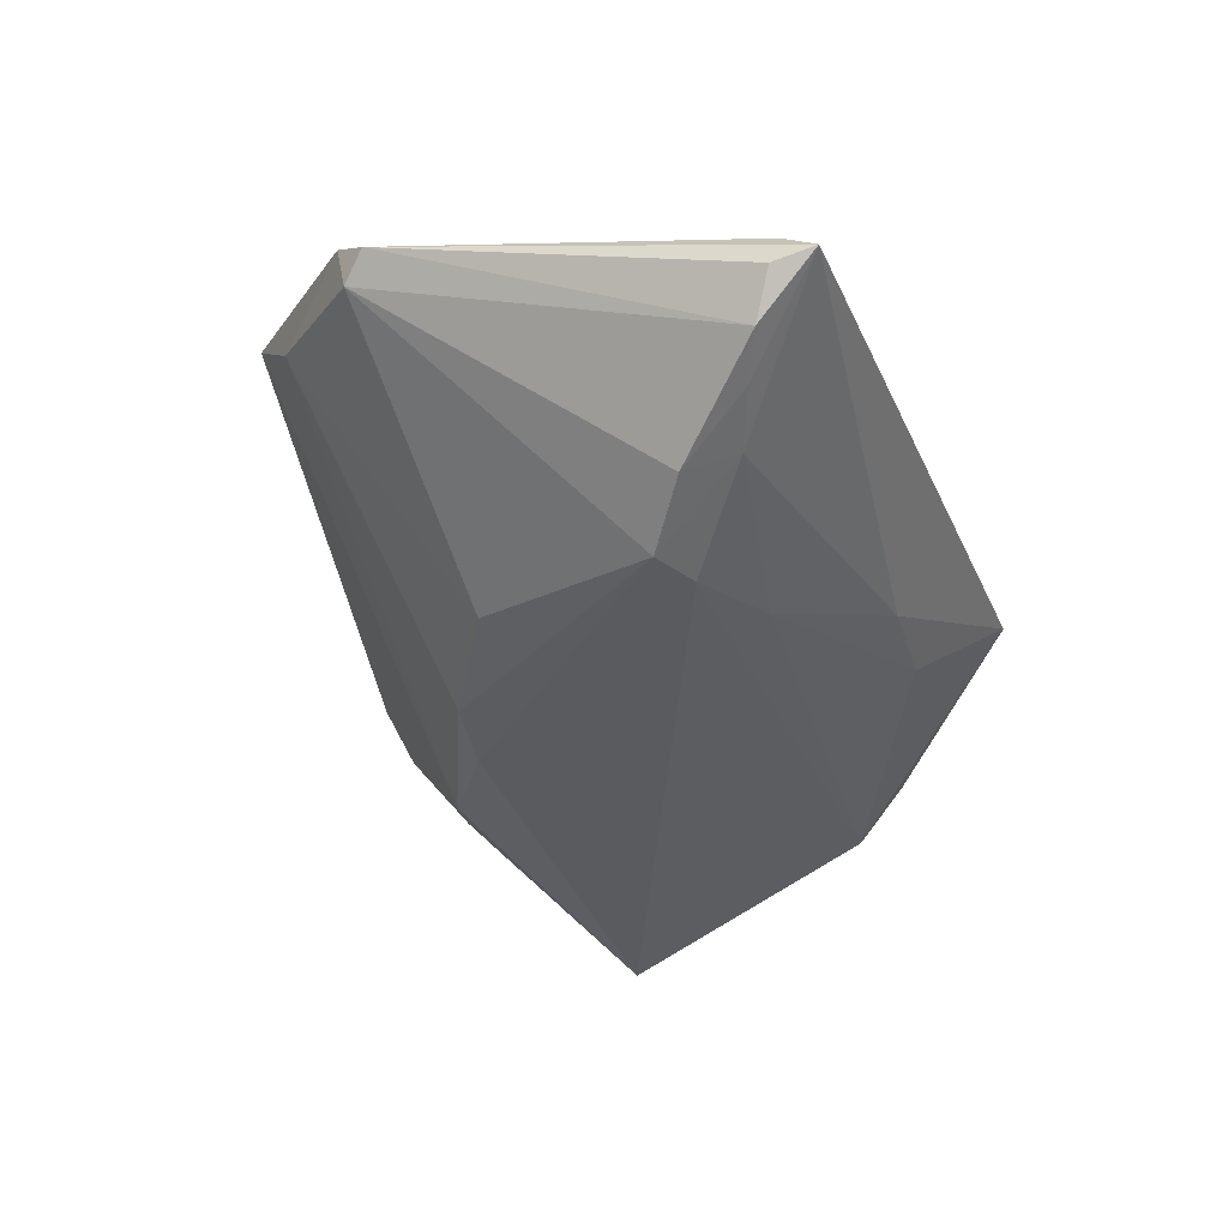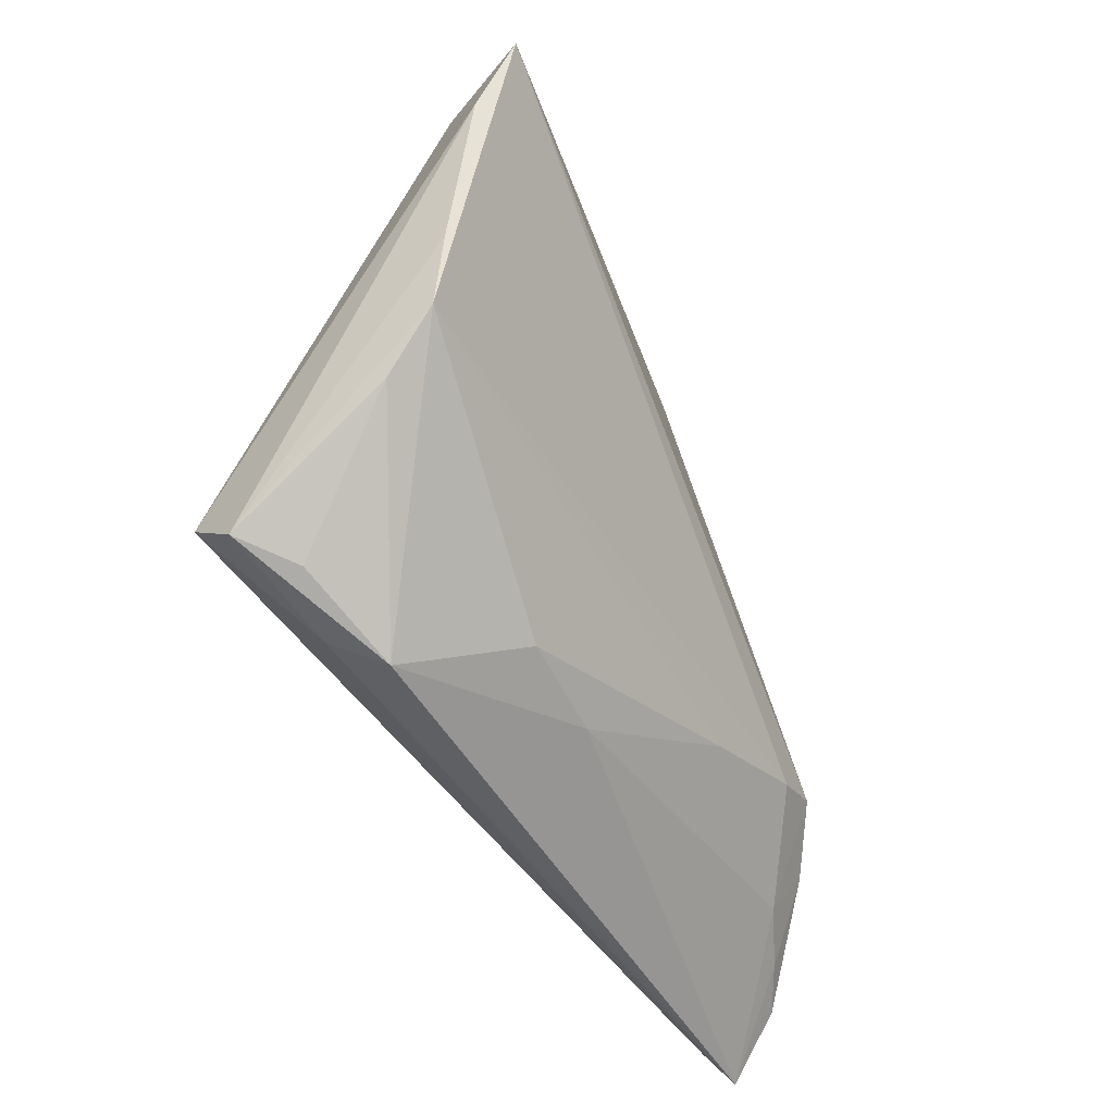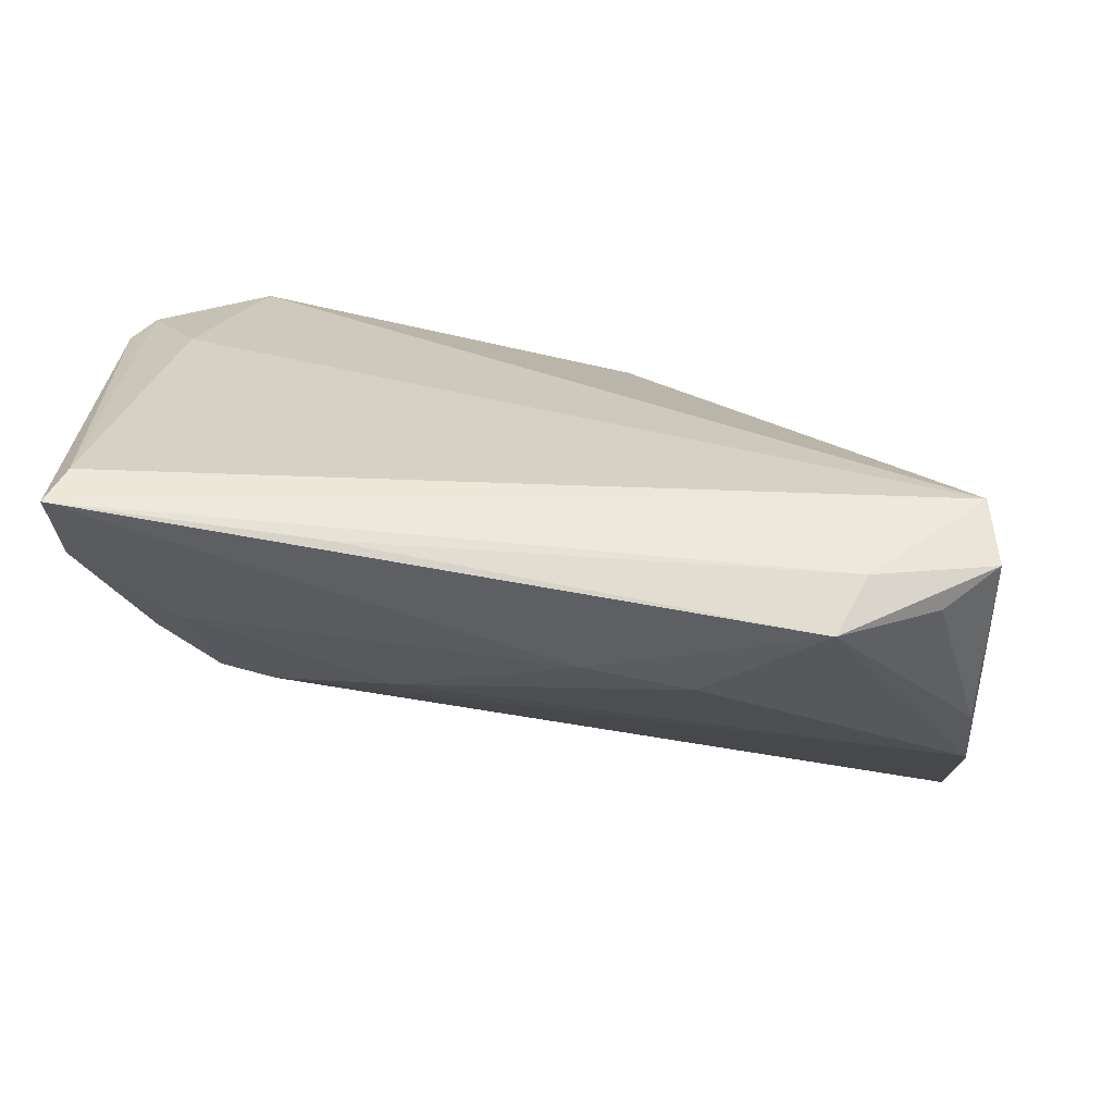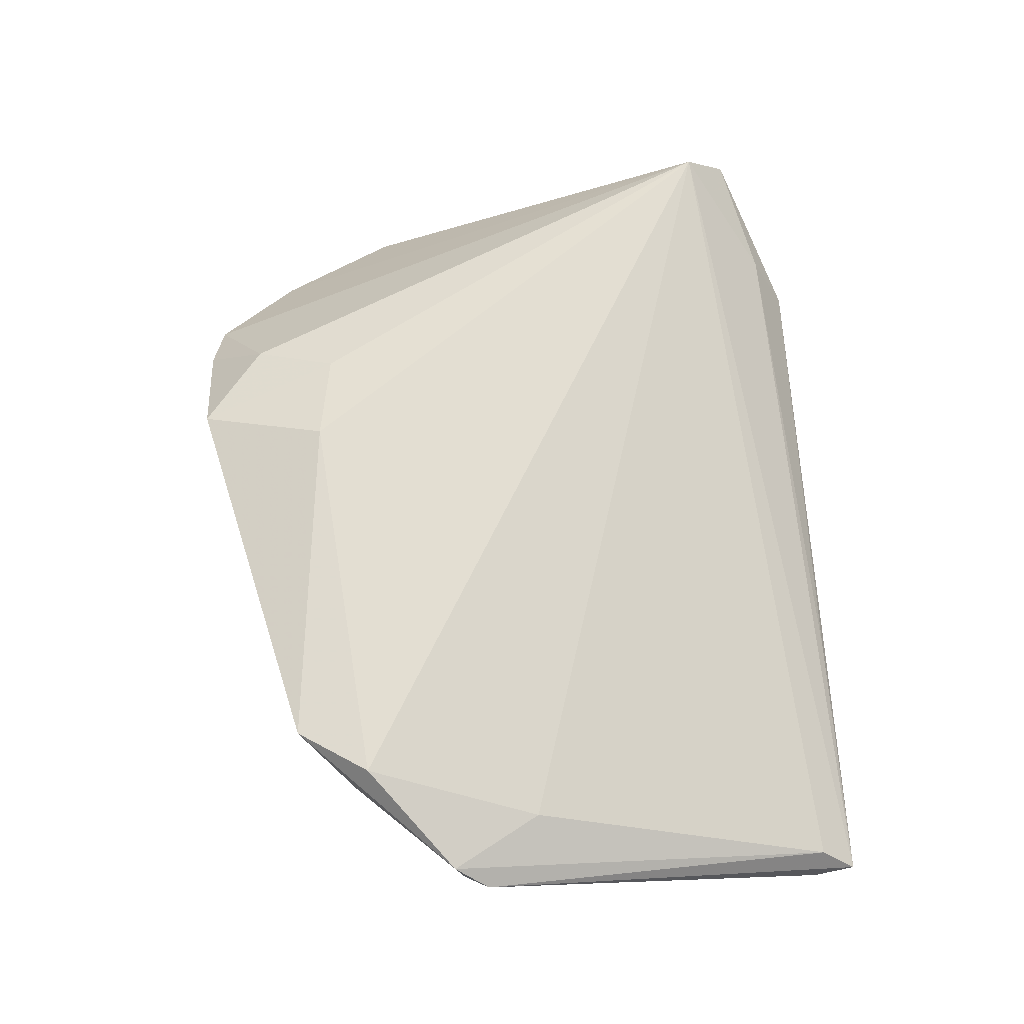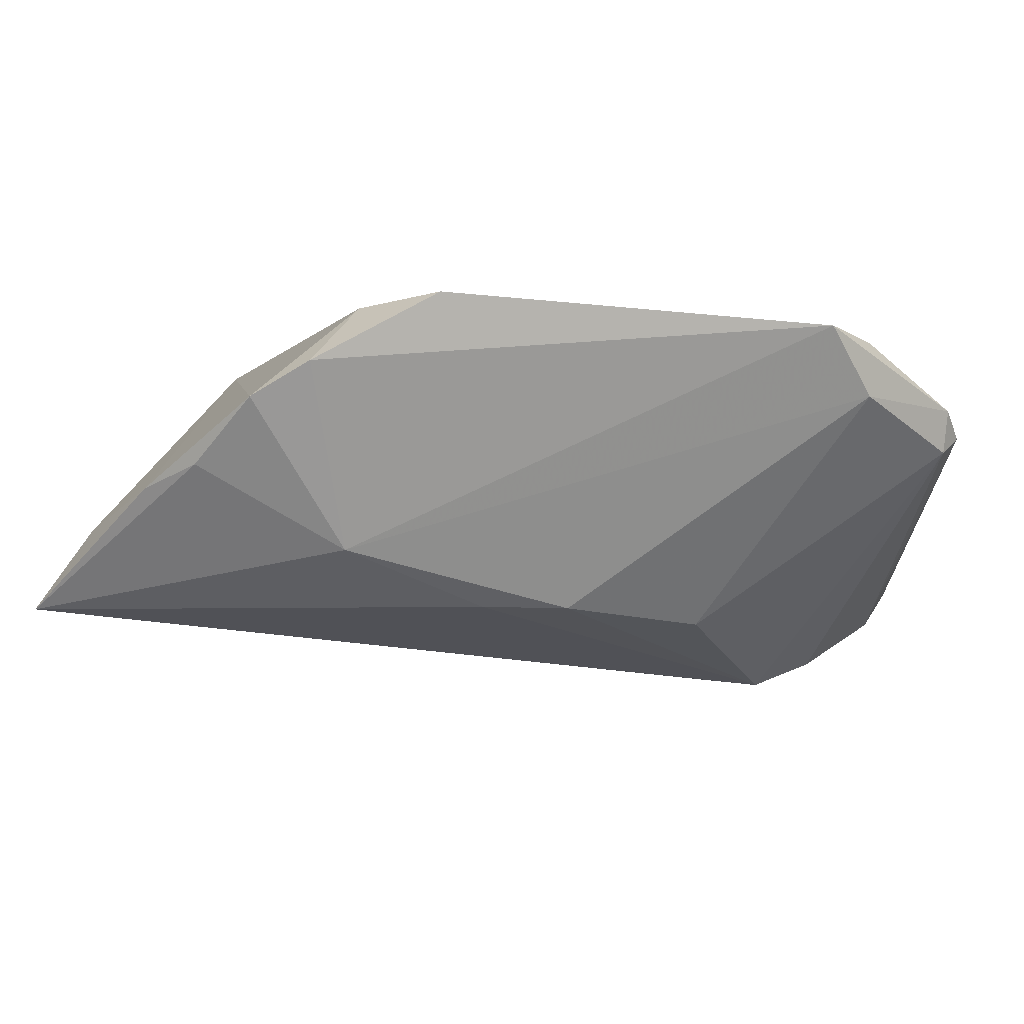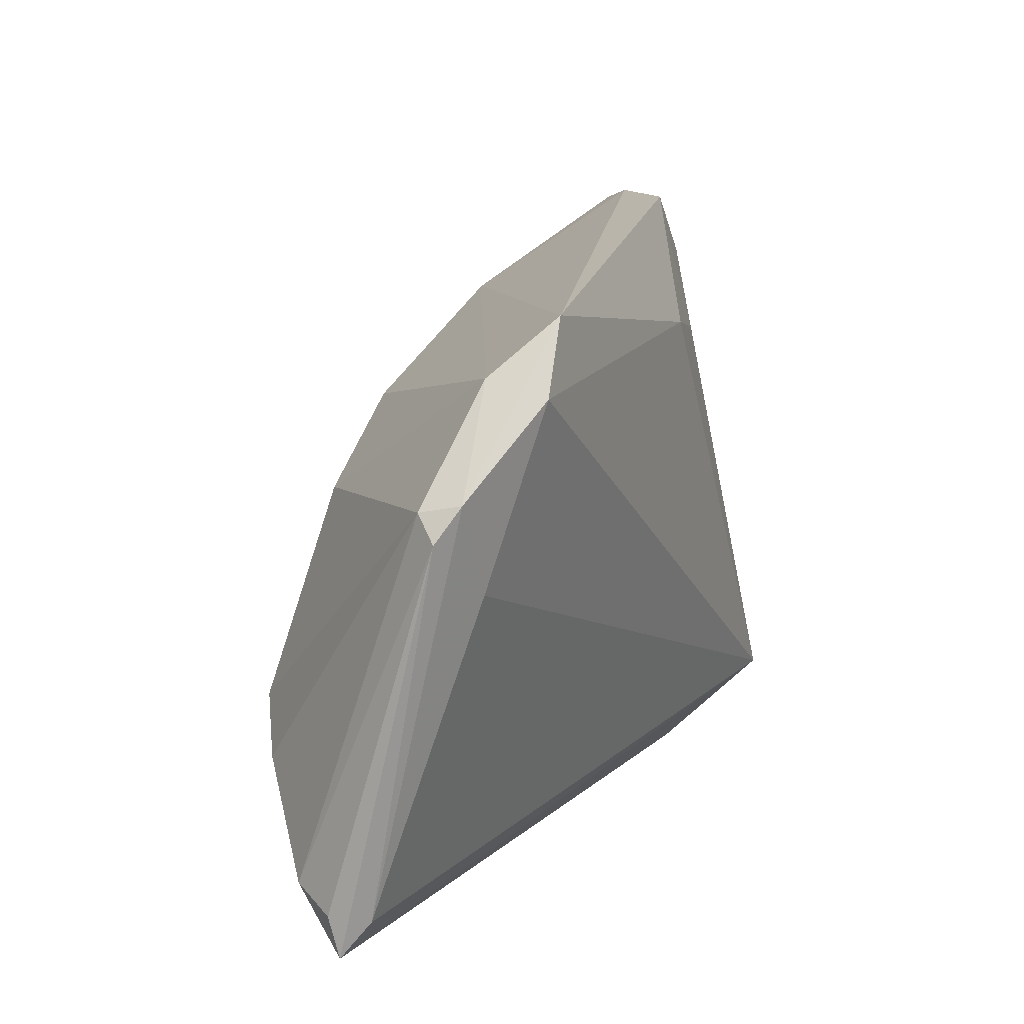
<metadata>
{"format":"obj","ext":"obj","renderer":"f3d","projection":"perspective","resolution":1024,"background":"white","views":[{"elev":-31.6,"azim":-69.6,"up":"+Z"},{"elev":-47.0,"azim":115.0,"up":"+Y"},{"elev":-79.8,"azim":-12.6,"up":"+Y"},{"elev":67.5,"azim":-94.2,"up":"+Z"},{"elev":78.7,"azim":-174.3,"up":"+Y"},{"elev":10.5,"azim":-68.0,"up":"+Y"}]}
</metadata>
<code>
v -0.04305 -0.01961 -0.01501
v -0.02962 -0.01675 -0.01883
v -0.05402 0.01206 0.008384
v -0.02597 -0.03707 0.001225
v 0.03935 0.03226 -0.009708
v 0.05224 0.01152 -0.01815
v 0.04916 -0.005197 -0.01376
v 0.04188 -0.03005 0.01242
v -0.01636 -0.0205 -0.01571
v -0.0522 -0.03041 -0.007085
v 0.04726 -0.01301 -0.01179
v -0.05482 -0.03271 -0.002232
v 0.02812 -0.03375 0.009116
v -0.03701 0.0311 0.01748
v 0.01626 0.02944 -0.01401
v -0.04819 0.002572 0.01333
v -0.05612 0.009172 0.01105
v -0.047 -0.02797 -0.009623
v -0.04269 0.02472 0.0112
v 0.03975 -0.02489 0.01826
v 0.001849 -0.02991 -0.007522
v 0.01735 0.03487 0.01297
v -0.009714 0.01785 -0.01637
v 0.04765 0.01822 -0.01283
v -0.04025 -0.02521 -0.01237
v 0.01352 0.02527 0.01625
v 0.02753 0.04112 1.14e-06
v 0.04526 -0.01929 -0.005972
v 0.05276 0.01941 -0.02297
v 0.0003165 0.01963 -0.01747
v 0.03668 -0.032 0.006926
v -0.03588 -0.01444 -0.01914
v -0.0541 0.0131 0.01341
v 0.02575 -0.03747 0.002787
v -0.02567 0.008651 -0.0154
v -0.05439 -0.03747 -0.001079
v 0.0143 -0.02882 -0.00747
v 0.02129 0.04227 0.004439
v 0.03351 0.03559 -0.007063
v 0.007869 0.042 0.01374
v -0.0425 0.02279 0.01826
v -0.0529 -0.03341 0.002053
v 0.002852 0.02691 0.01826
f 34 36 21
f 17 36 42
f 12 36 17
f 25 21 36
f 25 1 32
f 21 25 9
f 29 24 6
f 14 43 40
f 14 41 43
f 17 42 33
f 41 14 33
f 20 6 24
f 43 41 20
f 20 42 36
f 3 35 32
f 32 1 3
f 17 33 3
f 36 12 10
f 10 3 1
f 10 12 17
f 17 3 10
f 37 9 11
f 21 9 37
f 37 11 34
f 34 21 37
f 29 11 2
f 11 9 2
f 2 32 29
f 2 25 32
f 2 9 25
f 32 35 23
f 40 43 26
f 43 20 26
f 6 20 8
f 16 20 41
f 41 33 16
f 42 20 16
f 16 33 42
f 5 20 24
f 5 27 20
f 5 24 29
f 1 25 18
f 18 10 1
f 18 25 36
f 36 10 18
f 19 23 35
f 35 3 19
f 19 14 15
f 15 23 19
f 19 33 14
f 19 3 33
f 29 32 30
f 32 23 30
f 30 15 29
f 30 23 15
f 7 8 11
f 6 8 7
f 7 11 29
f 29 6 7
f 34 11 28
f 11 8 28
f 13 20 36
f 13 8 20
f 34 8 13
f 38 14 40
f 15 14 38
f 38 27 15
f 22 26 20
f 40 26 22
f 20 27 22
f 27 38 22
f 22 38 40
f 15 27 39
f 27 5 39
f 29 15 39
f 39 5 29
f 31 8 34
f 34 28 31
f 31 28 8
f 4 36 34
f 34 13 4
f 4 13 36

</code>
